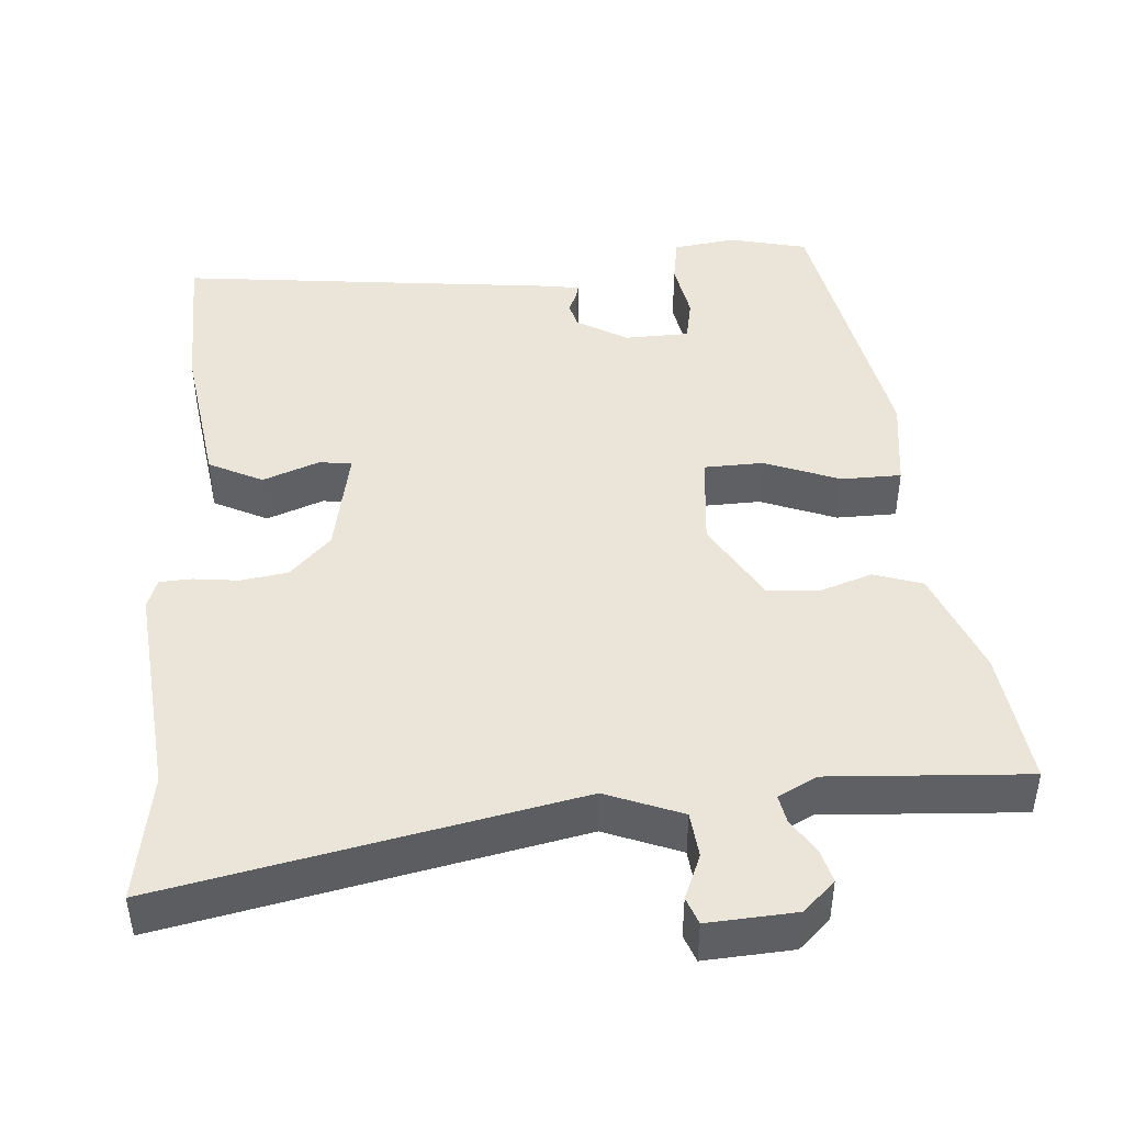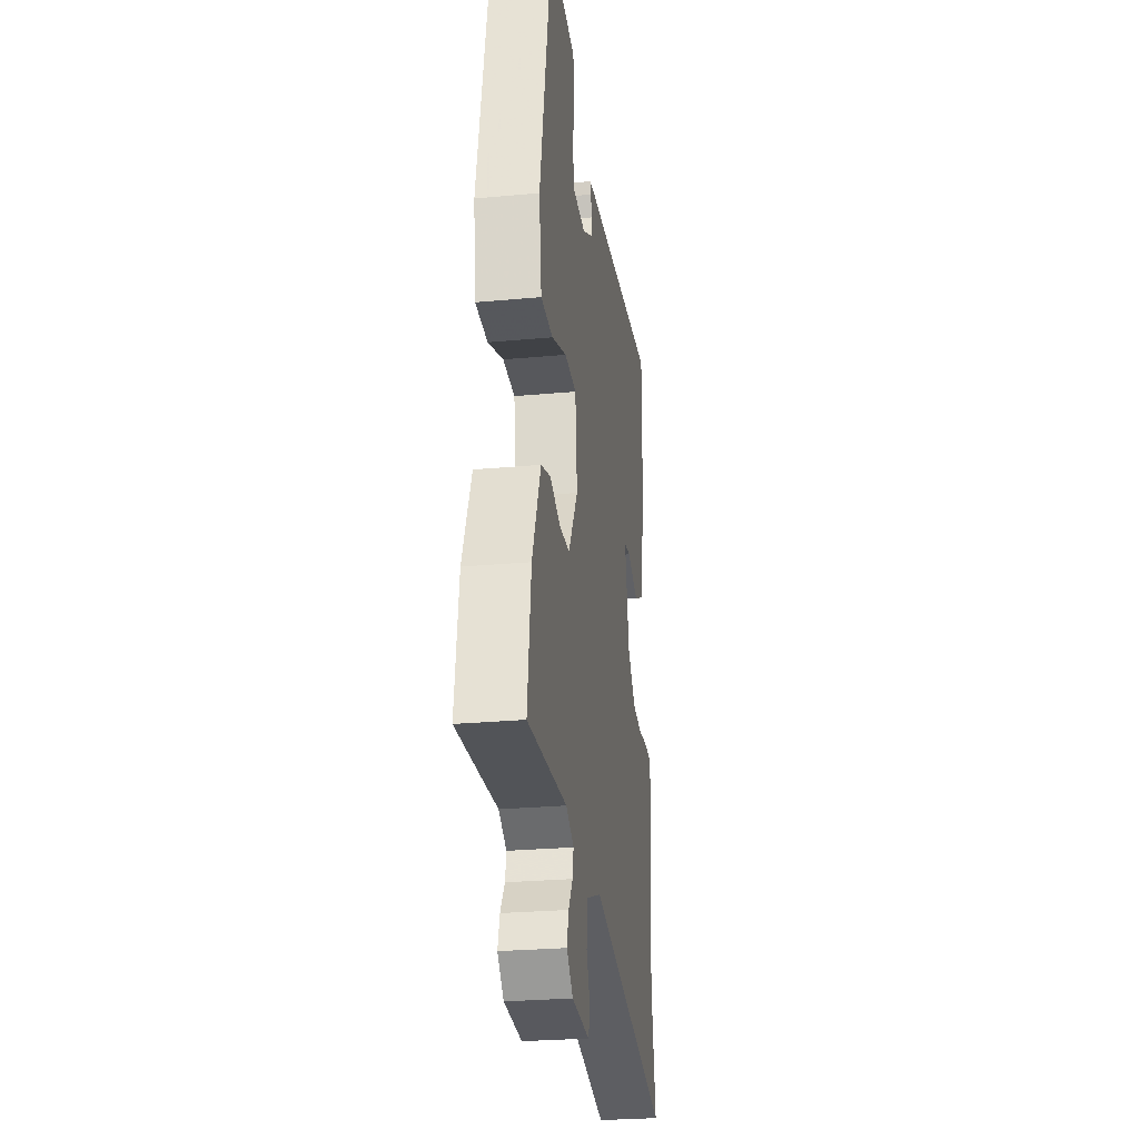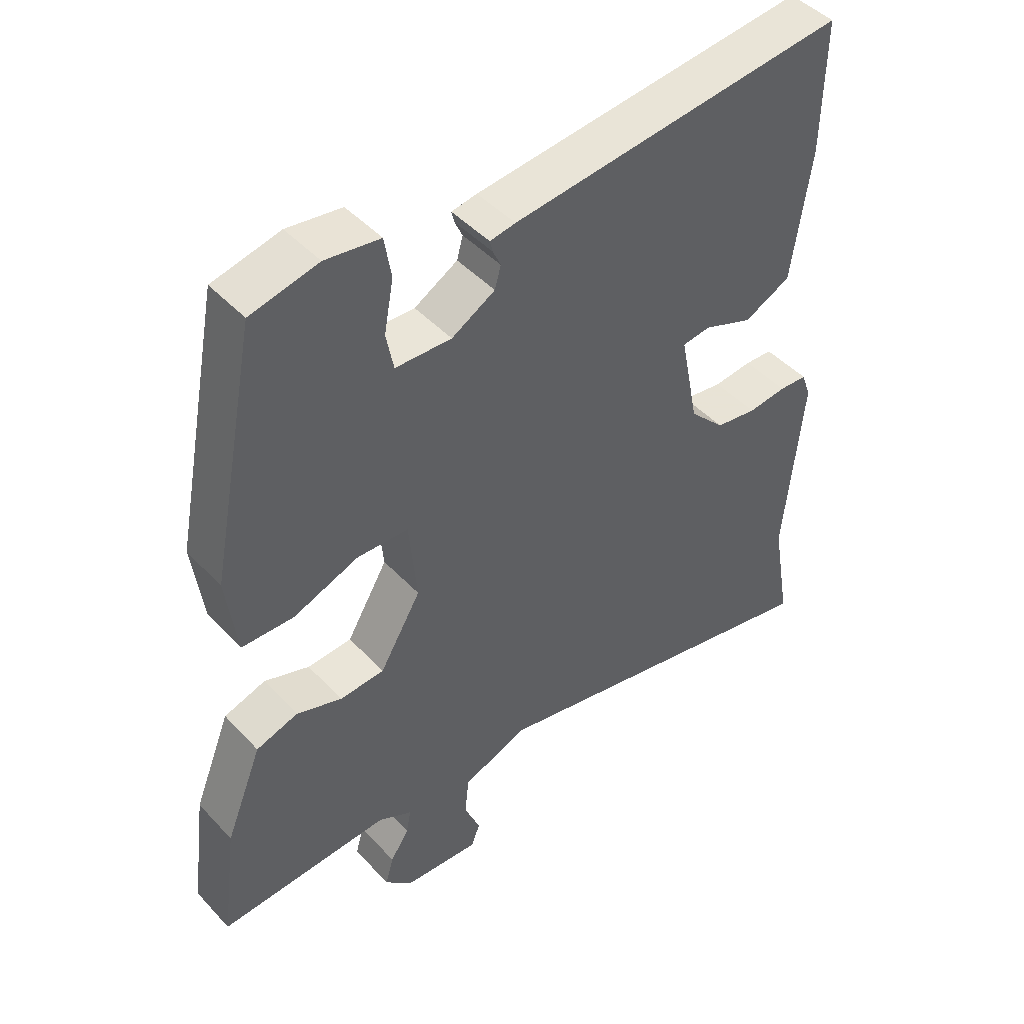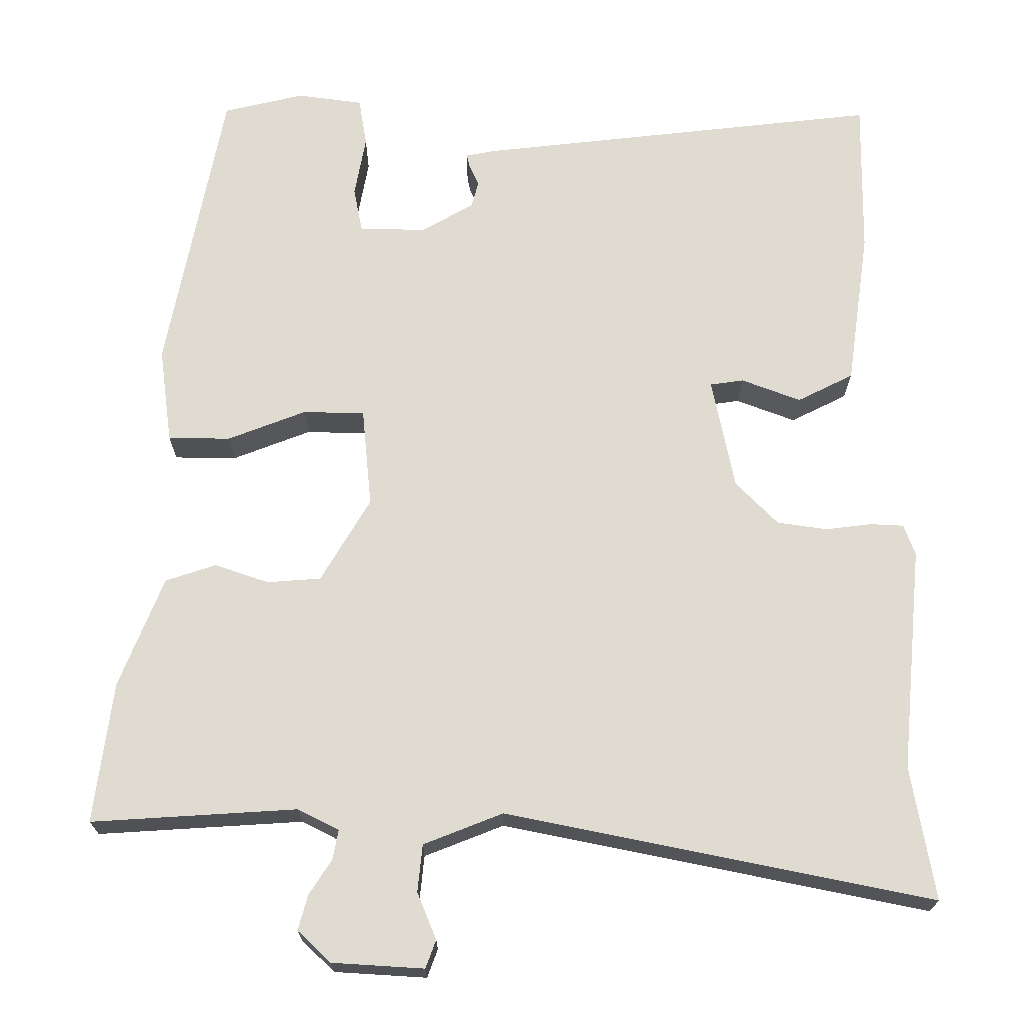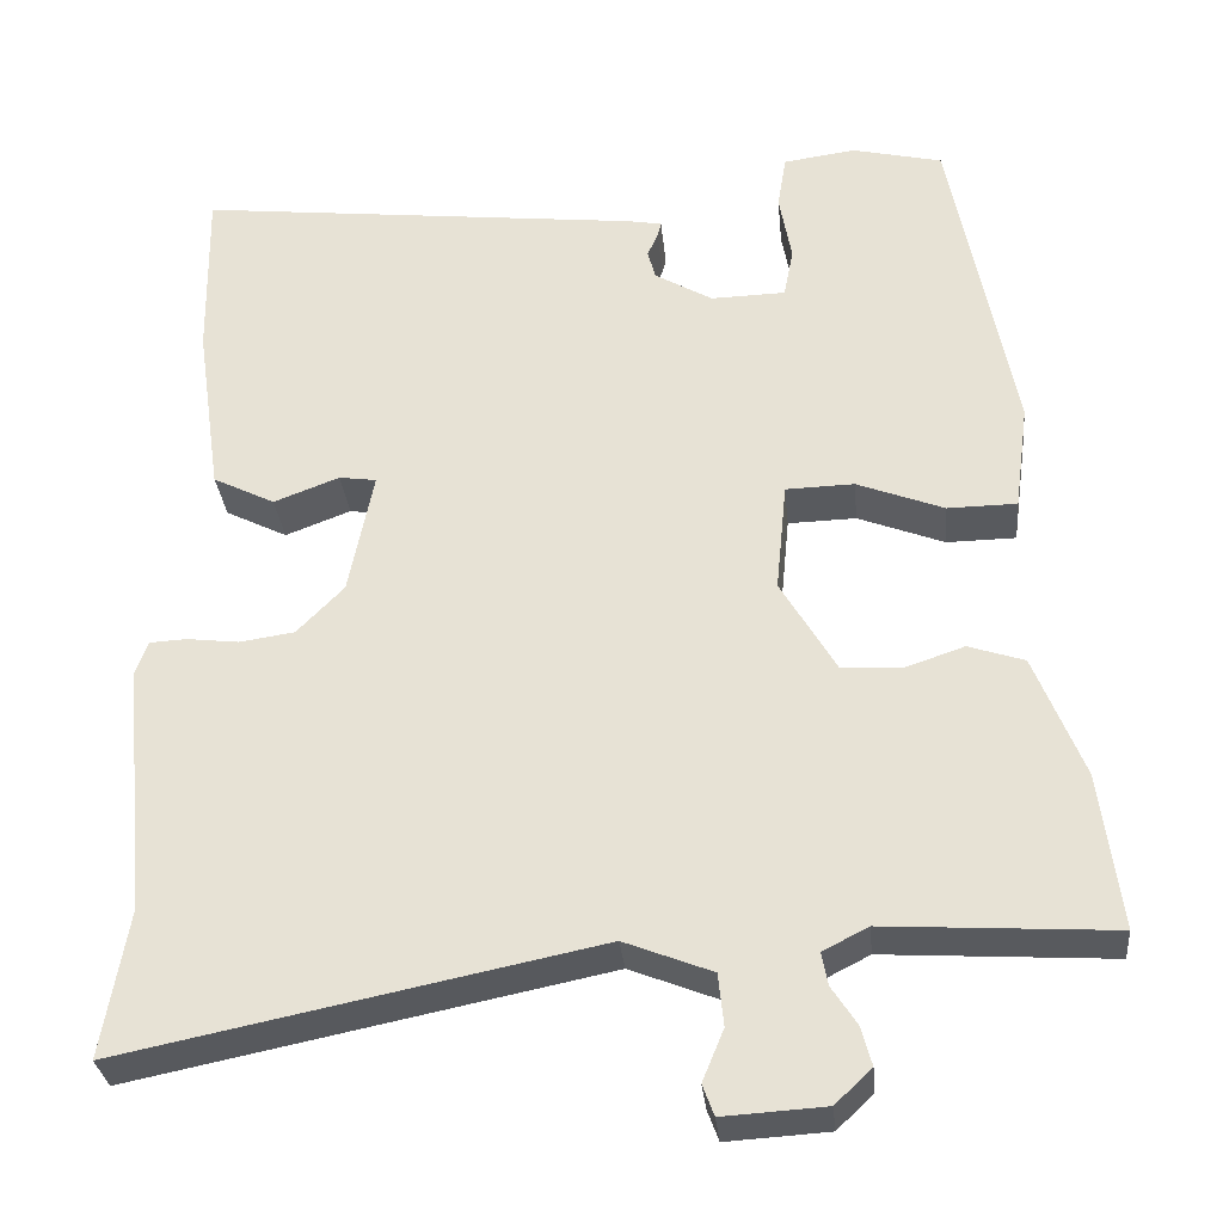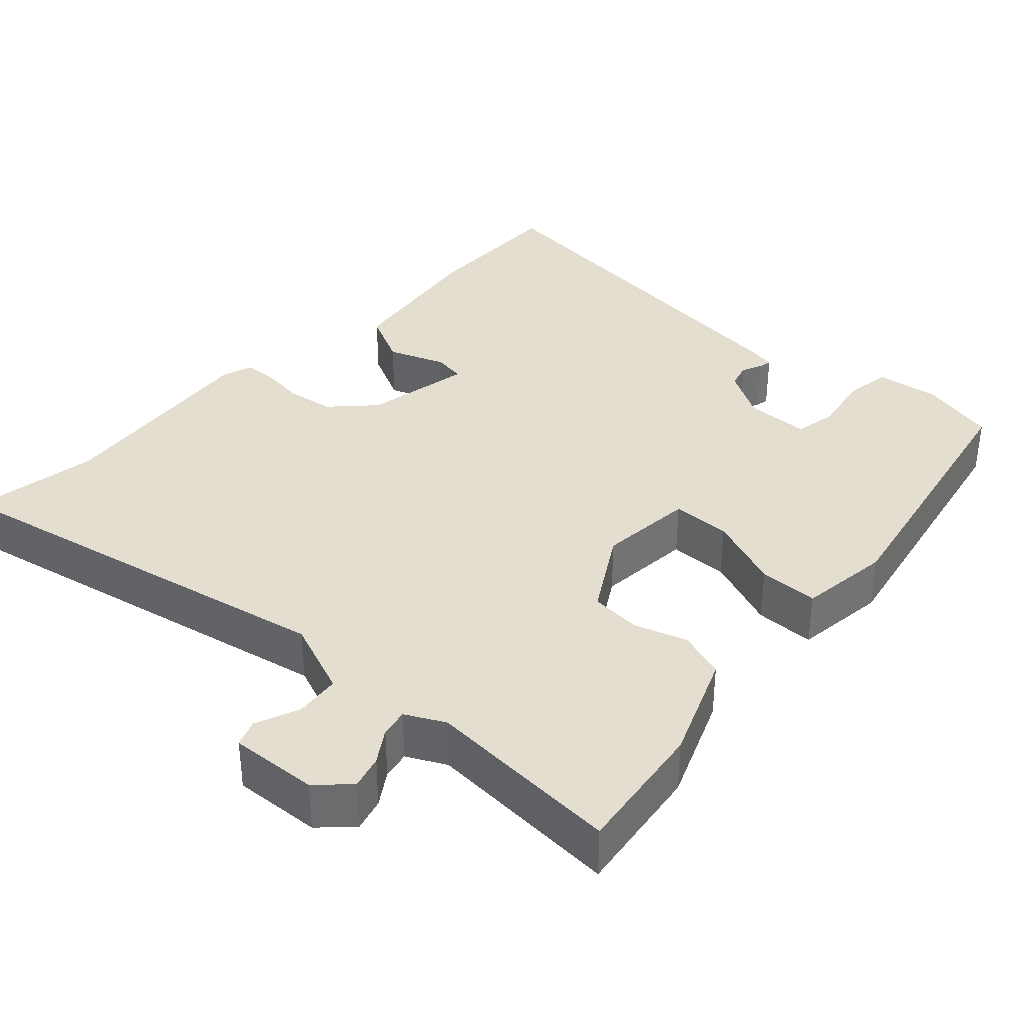
<metadata>
{"format":"obj","ext":"obj","renderer":"f3d","projection":"perspective","resolution":1024,"background":"white","views":[{"elev":45.2,"azim":175.6,"up":"+Y"},{"elev":-26.9,"azim":-81.8,"up":"+Z"},{"elev":45.6,"azim":-39.8,"up":"+Z"},{"elev":-20.1,"azim":-0.2,"up":"+Z"},{"elev":-30.9,"azim":-174.4,"up":"+Z"},{"elev":36.5,"azim":-137.5,"up":"+Y"}]}
</metadata>
<code>
v -0.53 0.07 -0.485
v -0.507 0.07 -0.309
v -0.452 0.07 -0.171
v -0.389 0.07 -0.15
v -0.321 0.07 -0.173
v -0.254 0.07 -0.168
v -0.192 0.07 -0.063
v -0.204 0.07 0.061
v -0.281 0.07 0.063
v -0.379 0.07 0.025
v -0.457 0.07 0.026
v -0.473 0.07 0.146
v -0.402 0.07 0.513
v -0.301 0.07 0.537
v -0.219 0.07 0.526
v -0.209 0.07 0.465
v -0.223 0.07 0.388
v -0.212 0.07 0.332
v -0.128 0.07 0.33
v -0.063 0.07 0.368
v -0.054 0.07 0.401
v -0.066 0.07 0.427
v -0.07 0.07 0.444
v -0.032 0.07 0.451
v 0.472 0.07 0.508
v 0.469 0.07 0.312
v 0.441 0.07 0.116
v 0.371 0.07 0.081
v 0.297 0.07 0.109
v 0.255 0.07 0.103
v 0.283 0.07 -0.037
v 0.336 0.07 -0.091
v 0.398 0.07 -0.1
v 0.456 0.07 -0.093
v 0.498 0.07 -0.095
v 0.512 0.07 -0.134
v 0.485 0.07 -0.415
v 0.514 0.07 -0.582
v -0.019 0.07 -0.474
v -0.118 0.07 -0.513
v -0.124 0.07 -0.572
v -0.1 0.07 -0.63
v -0.113 0.07 -0.665
v -0.228 0.07 -0.658
v -0.269 0.07 -0.619
v -0.257 0.07 -0.575
v -0.229 0.07 -0.532
v -0.222 0.07 -0.495
v -0.273 0.07 -0.469
v -0.53 0 -0.485
v -0.507 0 -0.309
v -0.452 0 -0.171
v -0.389 0 -0.15
v -0.321 0 -0.173
v -0.254 0 -0.168
v -0.192 0 -0.063
v -0.204 0 0.061
v -0.281 0 0.063
v -0.379 0 0.025
v -0.457 0 0.026
v -0.473 0 0.146
v -0.402 0 0.513
v -0.301 0 0.537
v -0.219 0 0.526
v -0.209 0 0.465
v -0.223 0 0.388
v -0.212 0 0.332
v -0.128 0 0.33
v -0.063 0 0.368
v -0.054 0 0.401
v -0.066 0 0.427
v -0.07 0 0.444
v -0.032 0 0.451
v 0.472 0 0.508
v 0.469 0 0.312
v 0.441 0 0.116
v 0.371 0 0.081
v 0.297 0 0.109
v 0.255 0 0.103
v 0.283 0 -0.037
v 0.336 0 -0.091
v 0.398 0 -0.1
v 0.456 0 -0.093
v 0.498 0 -0.095
v 0.512 0 -0.134
v 0.485 0 -0.415
v 0.514 0 -0.582
v -0.019 0 -0.474
v -0.118 0 -0.513
v -0.124 0 -0.572
v -0.1 0 -0.63
v -0.113 0 -0.665
v -0.228 0 -0.658
v -0.269 0 -0.619
v -0.257 0 -0.575
v -0.229 0 -0.532
v -0.222 0 -0.495
v -0.273 0 -0.469
f 45 46 47
f 44 45 47
f 43 44 47
f 42 43 47
f 41 42 47
f 40 41 47 48
f 39 40 48 49
f 37 38 39
f 37 39 49
f 36 37 49
f 35 36 49
f 34 35 49
f 33 34 49
f 27 28 29
f 26 27 29
f 25 26 29
f 24 25 29
f 23 24 29
f 22 23 29
f 21 22 29
f 20 21 29 30
f 19 20 30 31
f 15 16 17
f 14 15 17
f 13 14 17
f 12 13 17
f 11 12 17
f 10 11 17
f 9 10 17 18
f 8 9 18 19
f 3 4 5
f 2 3 5
f 1 2 5
f 49 1 5
f 49 5 6
f 49 6 7
f 33 49 7
f 32 33 7
f 19 31 32
f 8 19 32
f 7 8 32
f 96 95 94
f 96 94 93
f 96 93 92
f 96 92 91
f 96 91 90
f 97 96 90 89
f 98 97 89 88
f 88 87 86
f 98 88 86
f 98 86 85
f 98 85 84
f 98 84 83
f 98 83 82
f 78 77 76
f 78 76 75
f 78 75 74
f 78 74 73
f 78 73 72
f 78 72 71
f 78 71 70
f 79 78 70 69
f 80 79 69 68
f 66 65 64
f 66 64 63
f 66 63 62
f 66 62 61
f 66 61 60
f 66 60 59
f 67 66 59 58
f 68 67 58 57
f 54 53 52
f 54 52 51
f 54 51 50
f 54 50 98
f 55 54 98
f 56 55 98
f 56 98 82
f 56 82 81
f 81 80 68
f 81 68 57
f 81 57 56
f 1 50 51 2
f 2 51 52 3
f 3 52 53 4
f 4 53 54 5
f 5 54 55 6
f 6 55 56 7
f 7 56 57 8
f 8 57 58 9
f 9 58 59 10
f 10 59 60 11
f 11 60 61 12
f 12 61 62 13
f 13 62 63 14
f 14 63 64 15
f 15 64 65 16
f 16 65 66 17
f 17 66 67 18
f 18 67 68 19
f 19 68 69 20
f 20 69 70 21
f 21 70 71 22
f 22 71 72 23
f 23 72 73 24
f 24 73 74 25
f 25 74 75 26
f 26 75 76 27
f 27 76 77 28
f 28 77 78 29
f 29 78 79 30
f 30 79 80 31
f 31 80 81 32
f 32 81 82 33
f 33 82 83 34
f 34 83 84 35
f 35 84 85 36
f 36 85 86 37
f 37 86 87 38
f 38 87 88 39
f 39 88 89 40
f 40 89 90 41
f 41 90 91 42
f 42 91 92 43
f 43 92 93 44
f 44 93 94 45
f 45 94 95 46
f 46 95 96 47
f 47 96 97 48
f 48 97 98 49
f 49 98 50 1

</code>
